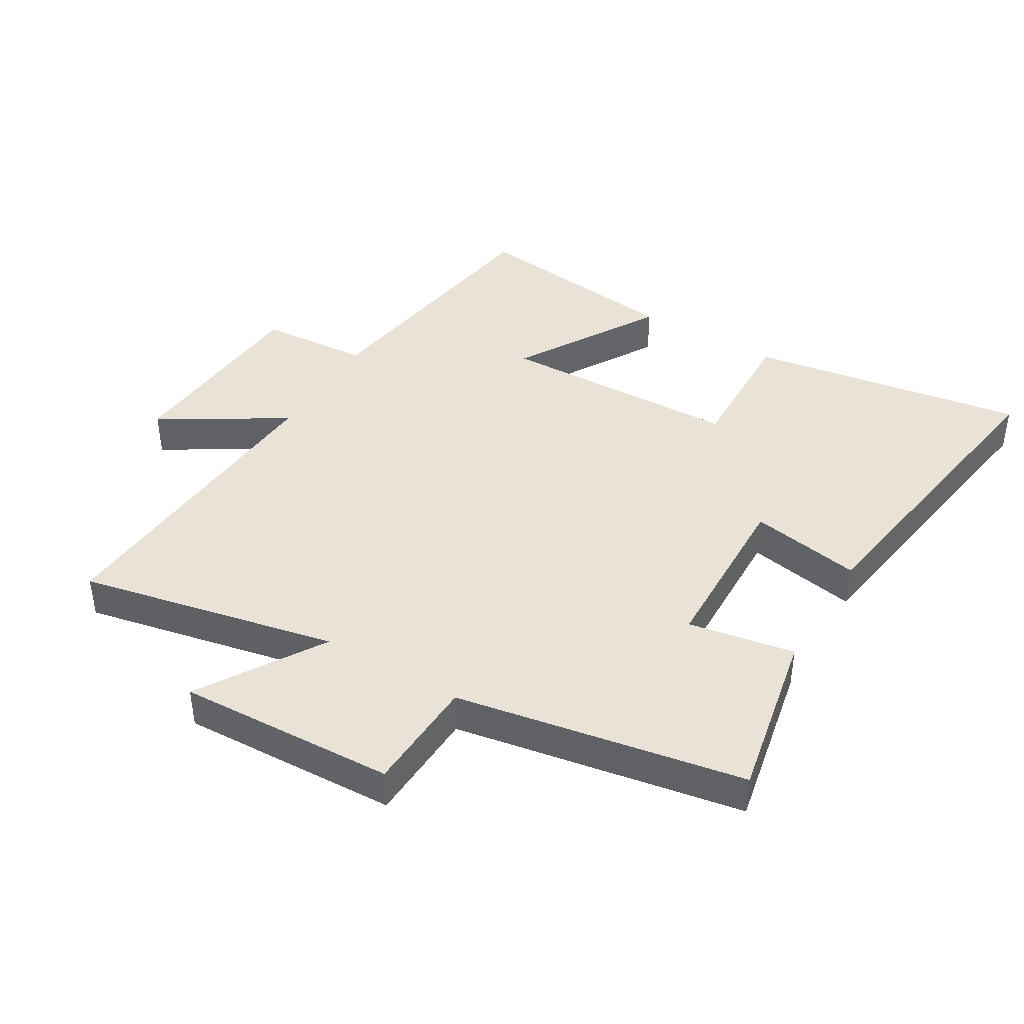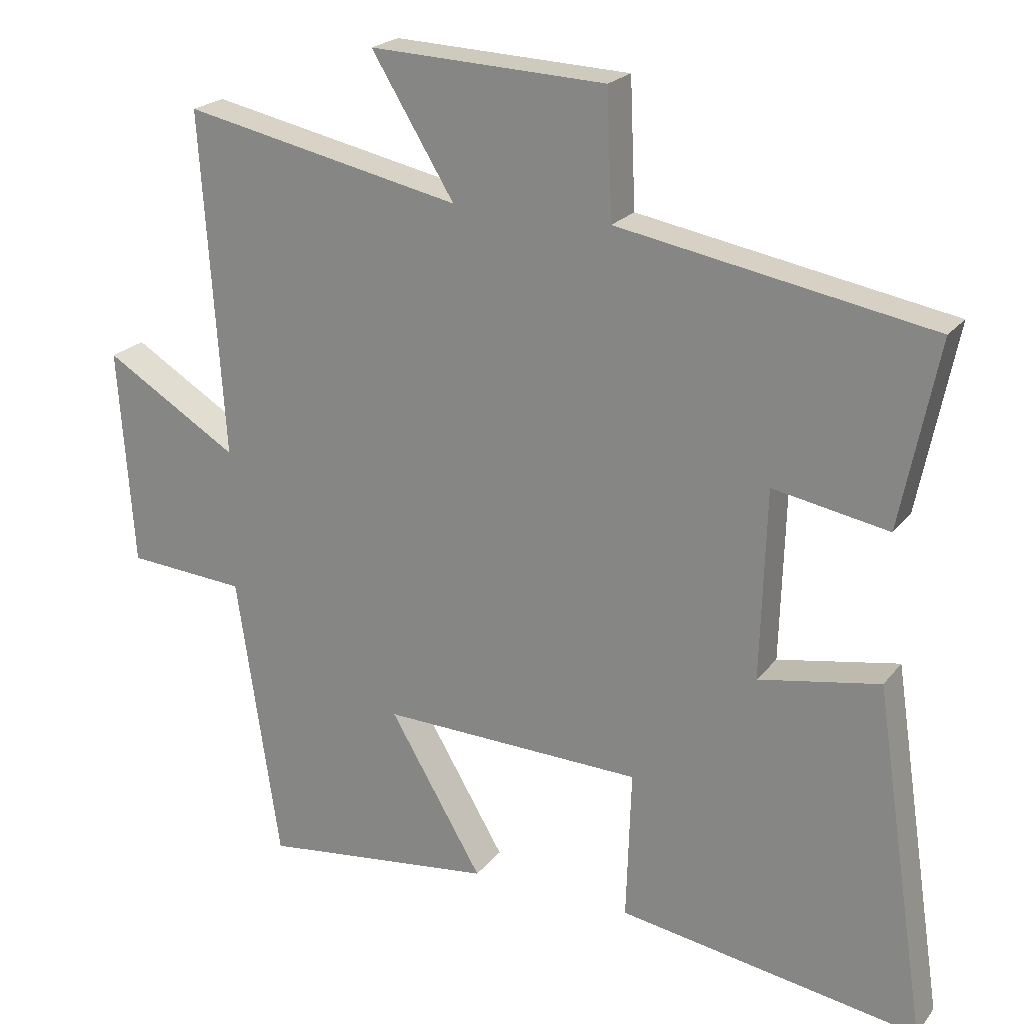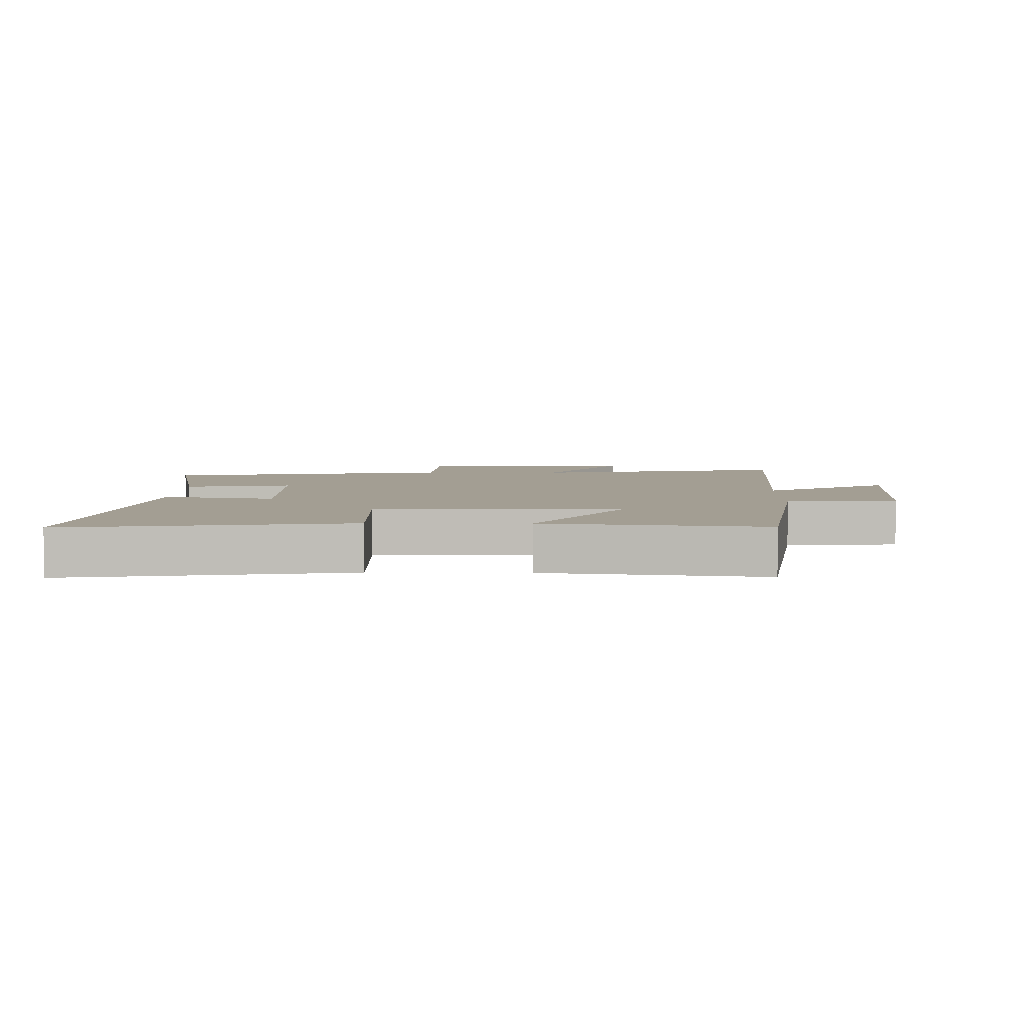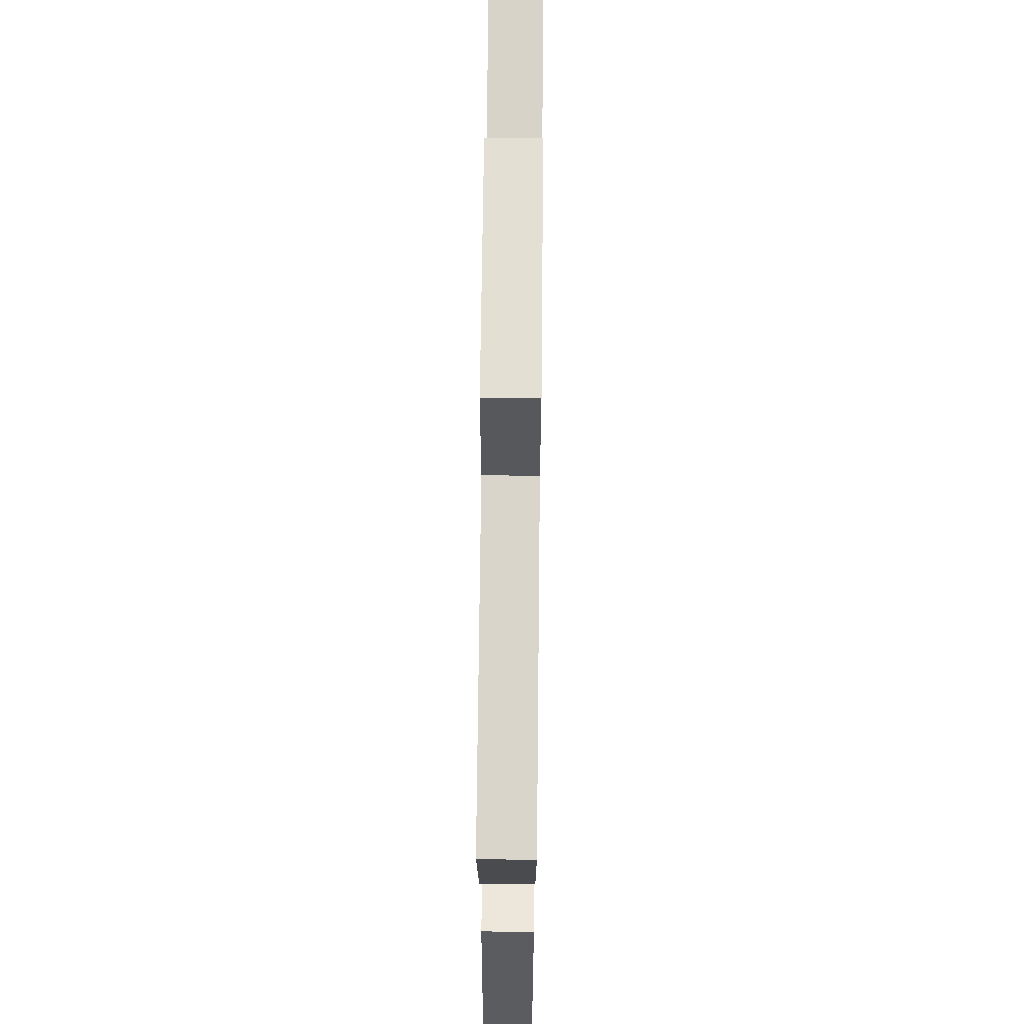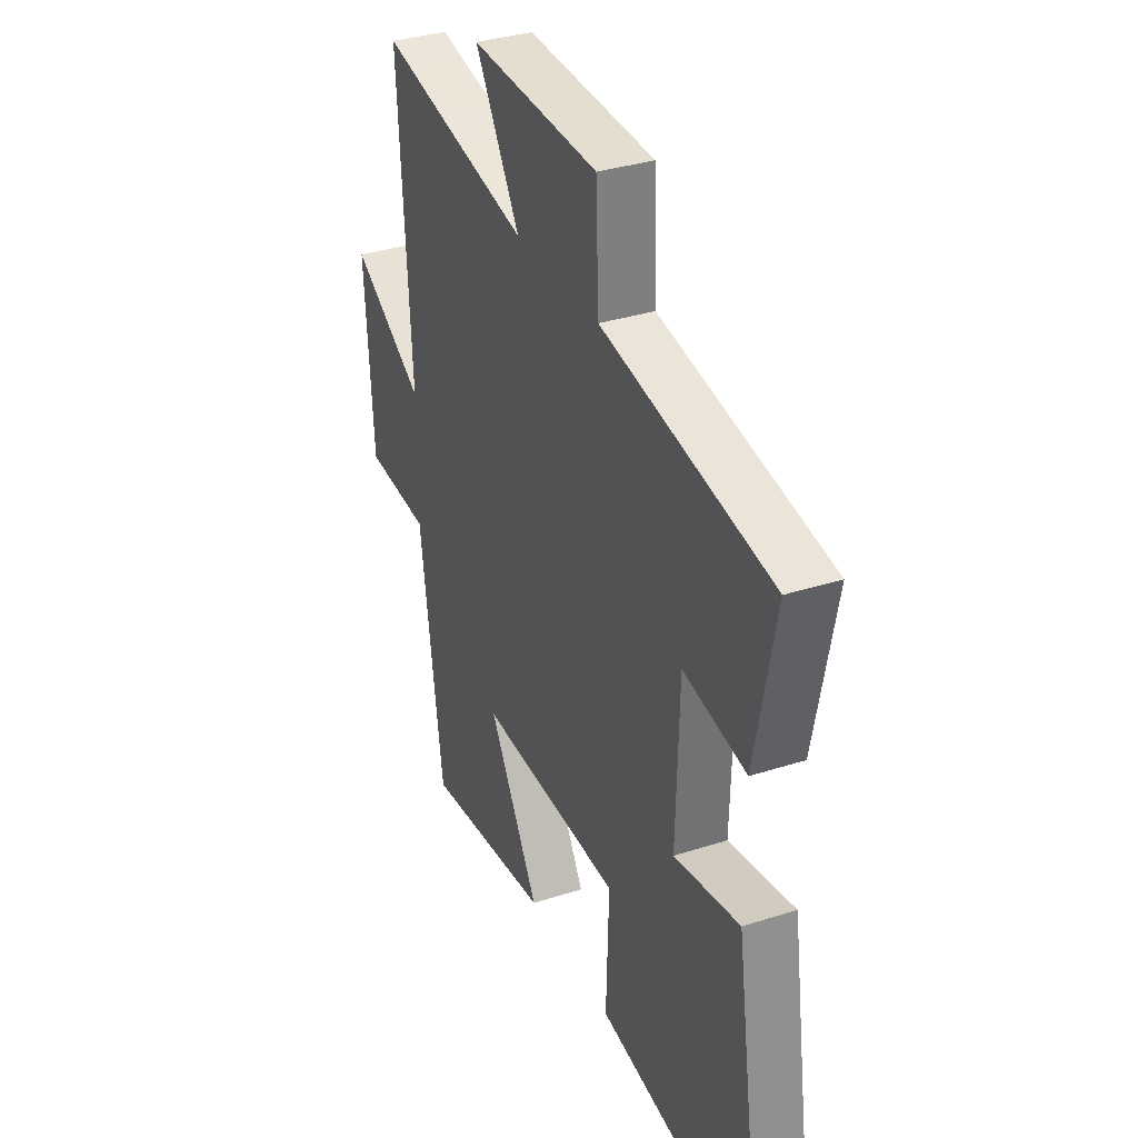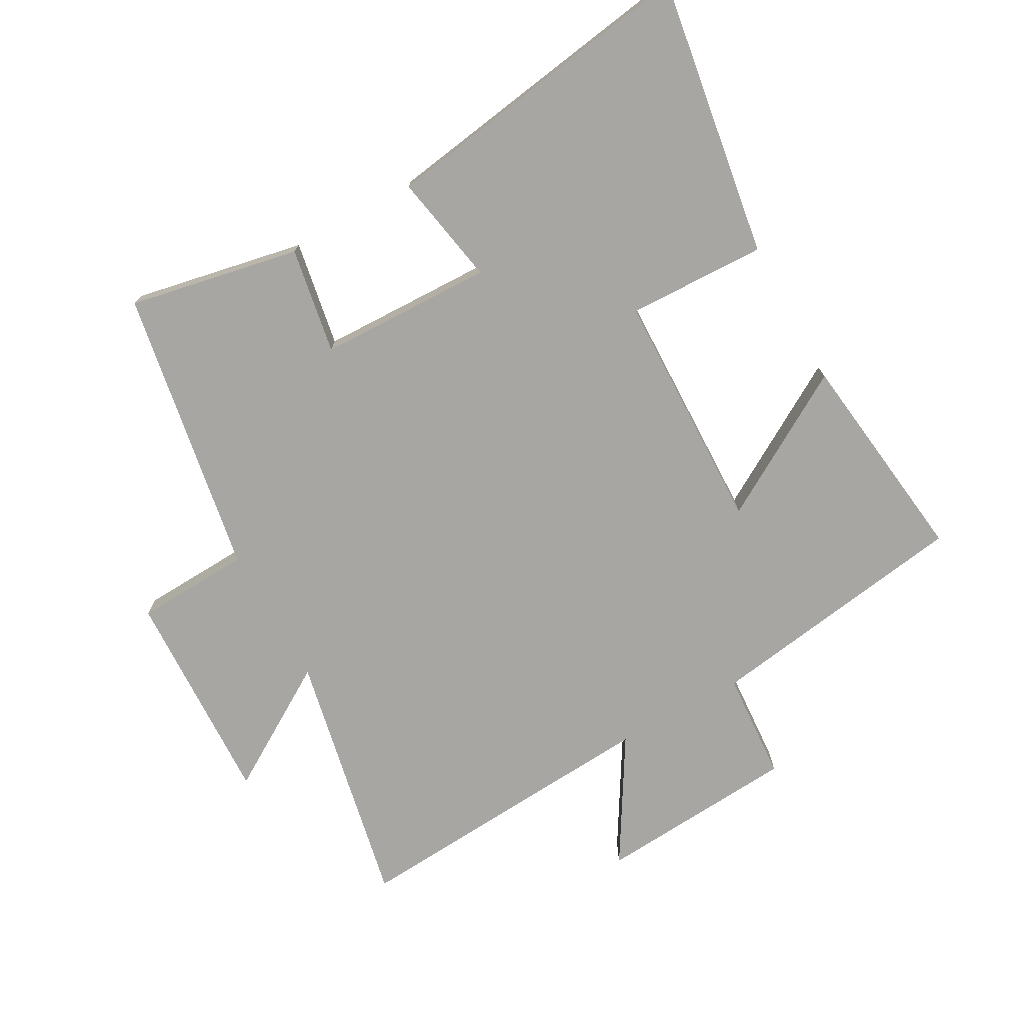
<metadata>
{"format":"obj","ext":"obj","renderer":"f3d","projection":"perspective","resolution":1024,"background":"white","views":[{"elev":41.8,"azim":30.8,"up":"+Y"},{"elev":21.8,"azim":27.5,"up":"+Z"},{"elev":5.2,"azim":-179.0,"up":"+Y"},{"elev":64.4,"azim":90.6,"up":"+Z"},{"elev":34.0,"azim":66.4,"up":"+Z"},{"elev":-74.1,"azim":119.2,"up":"+Y"}]}
</metadata>
<code>
v -0.438 0.07 -0.542
v -0.5 0.07 -0.124
v -0.673 0.07 -0.112
v -0.695 0.07 0.204
v -0.5 0.07 0.086
v -0.533 0.07 0.584
v -0.128 0.07 0.5
v -0.248 0.07 0.695
v 0.094 0.07 0.681
v 0.102 0.07 0.5
v 0.554 0.07 0.42
v 0.5 0.07 0.151
v 0.333 0.07 0.181
v 0.325 0.07 -0.093
v 0.5 0.07 -0.061
v 0.577 0.07 -0.569
v 0.14 0.07 -0.5
v 0.147 0.07 -0.282
v -0.233 0.07 -0.272
v -0.098 0.07 -0.5
v -0.438 0 -0.542
v -0.5 0 -0.124
v -0.673 0 -0.112
v -0.695 0 0.204
v -0.5 0 0.086
v -0.533 0 0.584
v -0.128 0 0.5
v -0.248 0 0.695
v 0.094 0 0.681
v 0.102 0 0.5
v 0.554 0 0.42
v 0.5 0 0.151
v 0.333 0 0.181
v 0.325 0 -0.093
v 0.5 0 -0.061
v 0.577 0 -0.569
v 0.14 0 -0.5
v 0.147 0 -0.282
v -0.233 0 -0.272
v -0.098 0 -0.5
f 19 20 1 2
f 18 19 2
f 15 16 17 18
f 14 15 18
f 13 14 18 2
f 10 11 12 13
f 10 13 2 3
f 7 8 9 10
f 7 10 3
f 5 6 7
f 5 7 3
f 3 4 5
f 22 21 40 39
f 22 39 38
f 38 37 36 35
f 38 35 34
f 22 38 34 33
f 33 32 31 30
f 23 22 33 30
f 30 29 28 27
f 23 30 27
f 27 26 25
f 23 27 25
f 25 24 23
f 1 21 22 2
f 2 22 23 3
f 3 23 24 4
f 4 24 25 5
f 5 25 26 6
f 6 26 27 7
f 7 27 28 8
f 8 28 29 9
f 9 29 30 10
f 10 30 31 11
f 11 31 32 12
f 12 32 33 13
f 13 33 34 14
f 14 34 35 15
f 15 35 36 16
f 16 36 37 17
f 17 37 38 18
f 18 38 39 19
f 19 39 40 20
f 20 40 21 1

</code>
